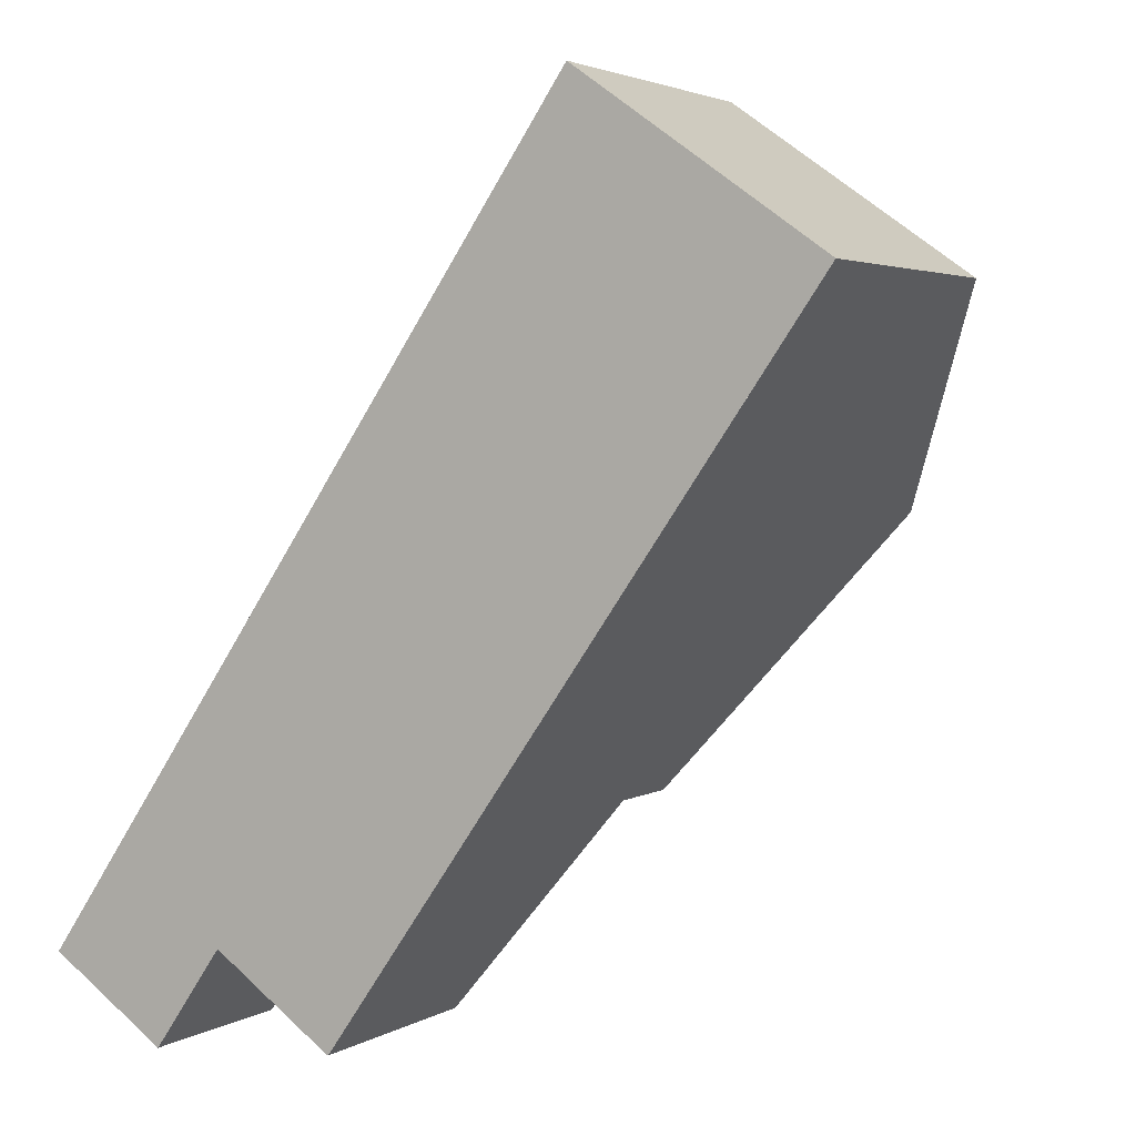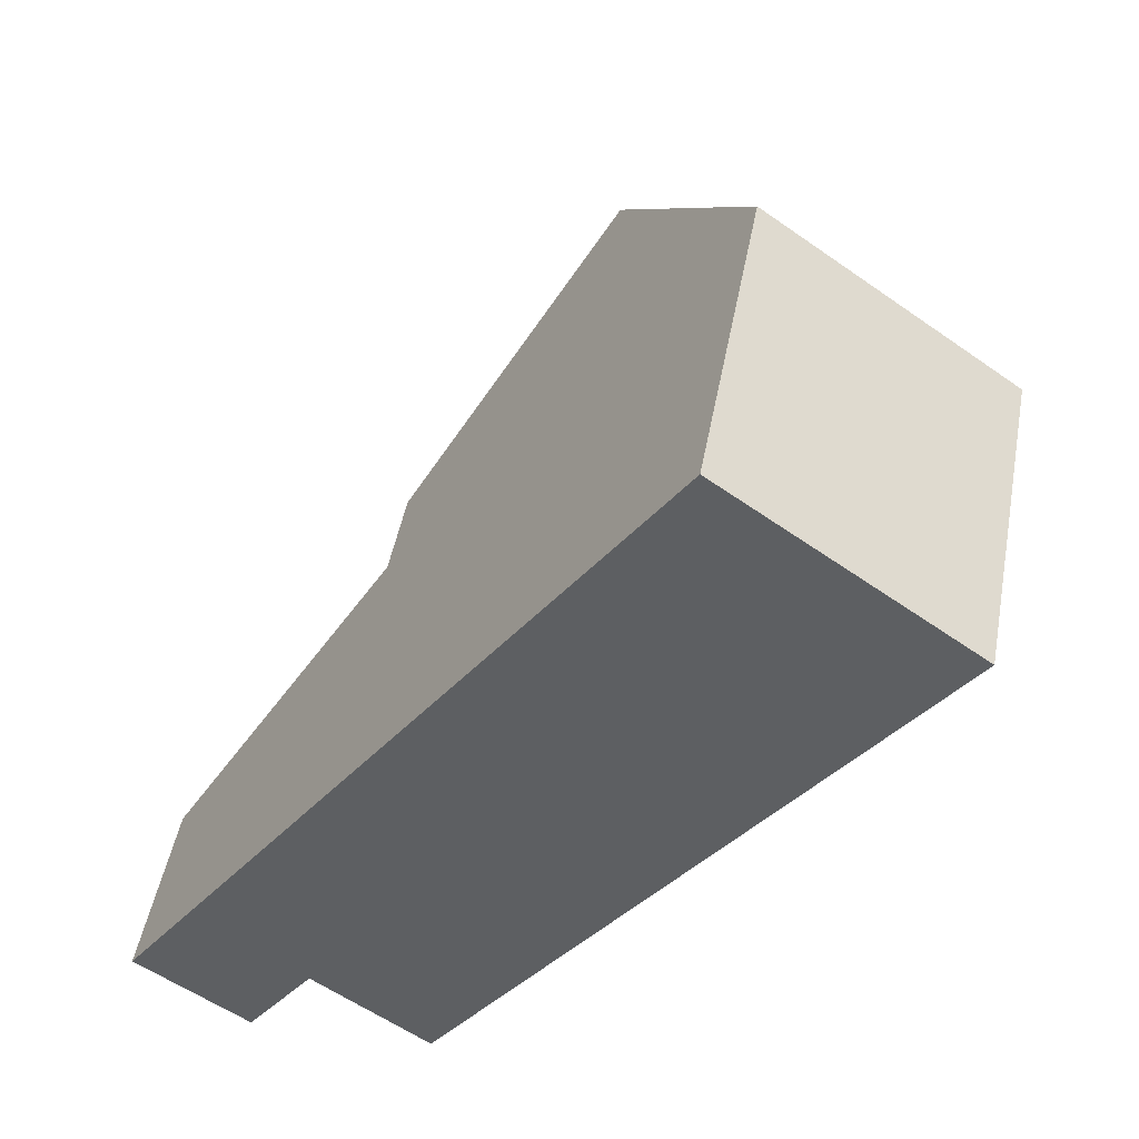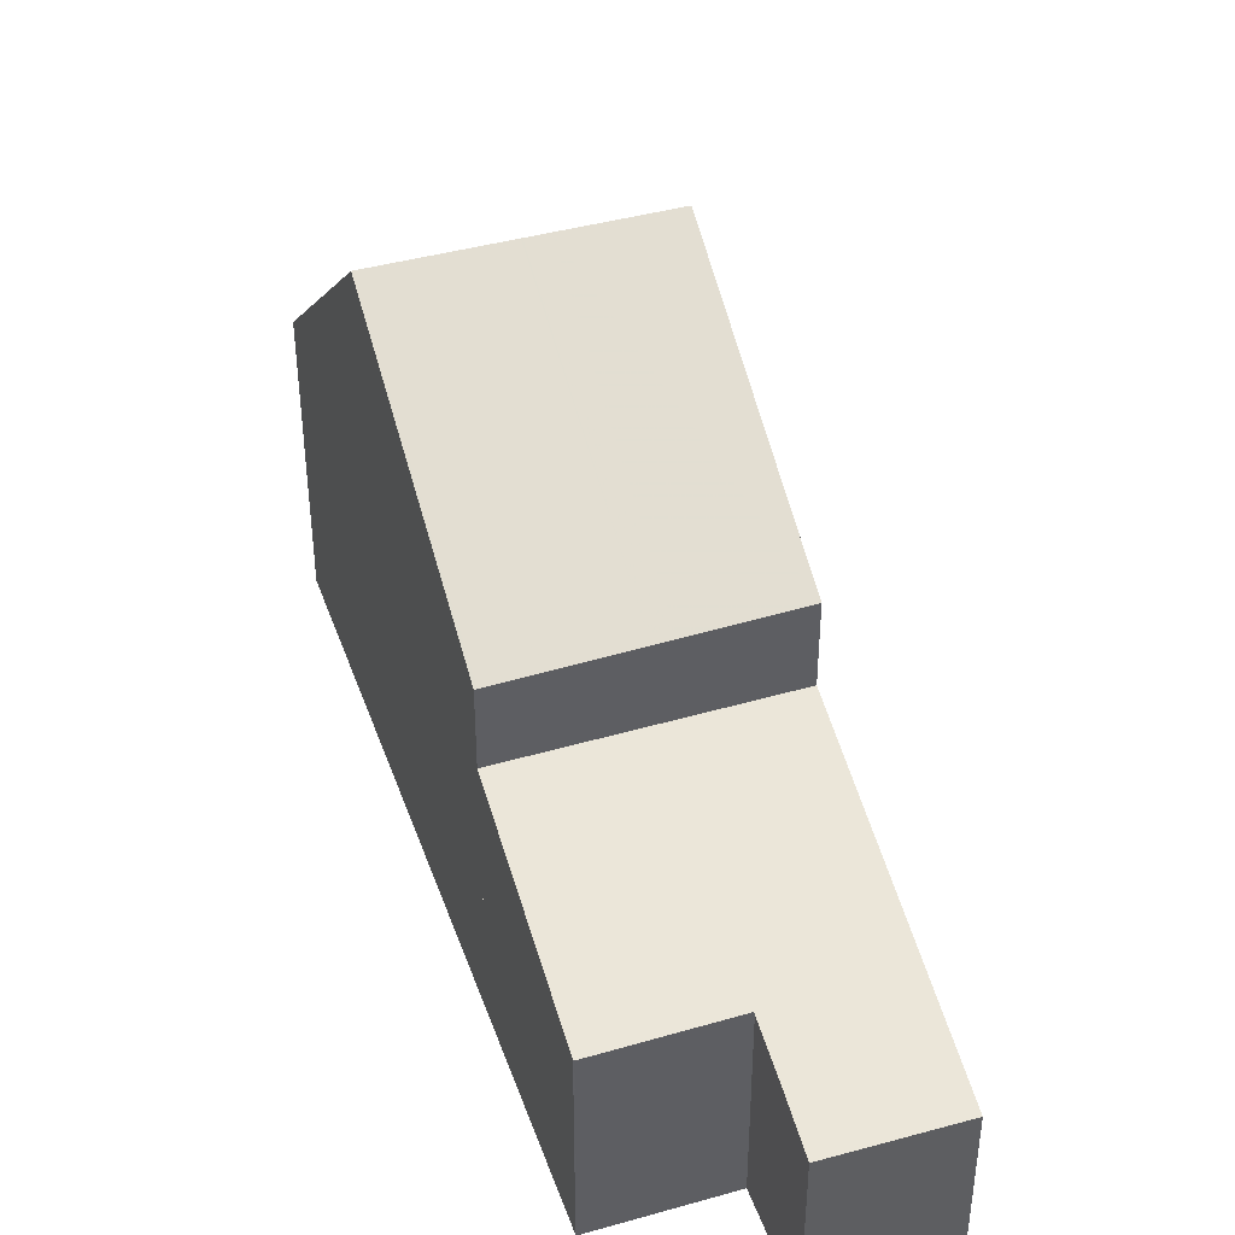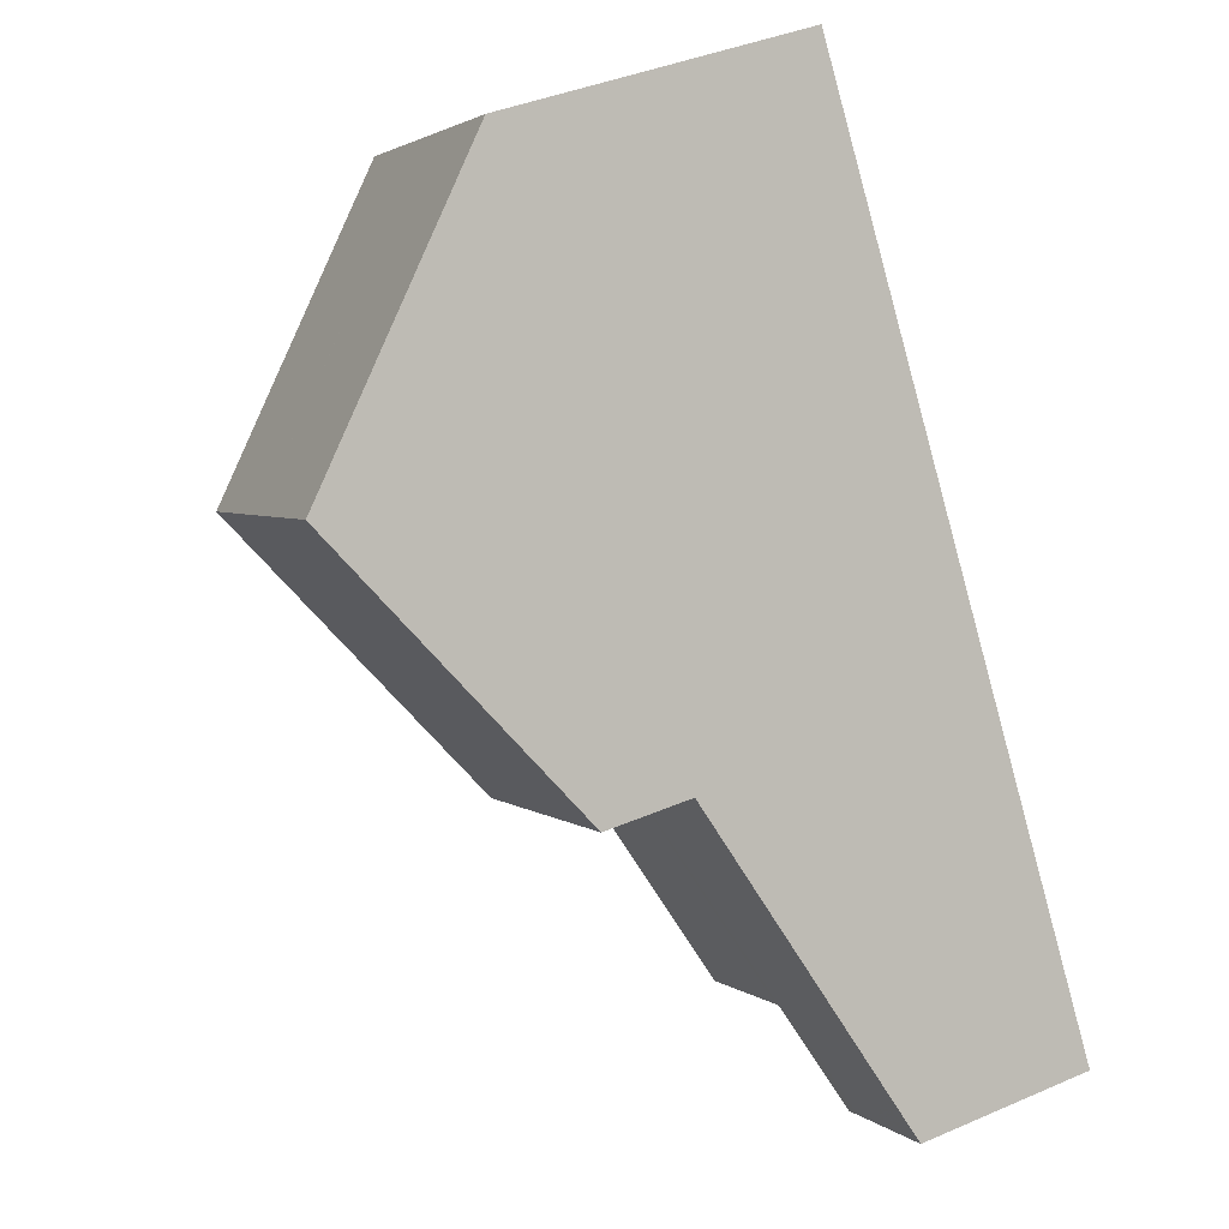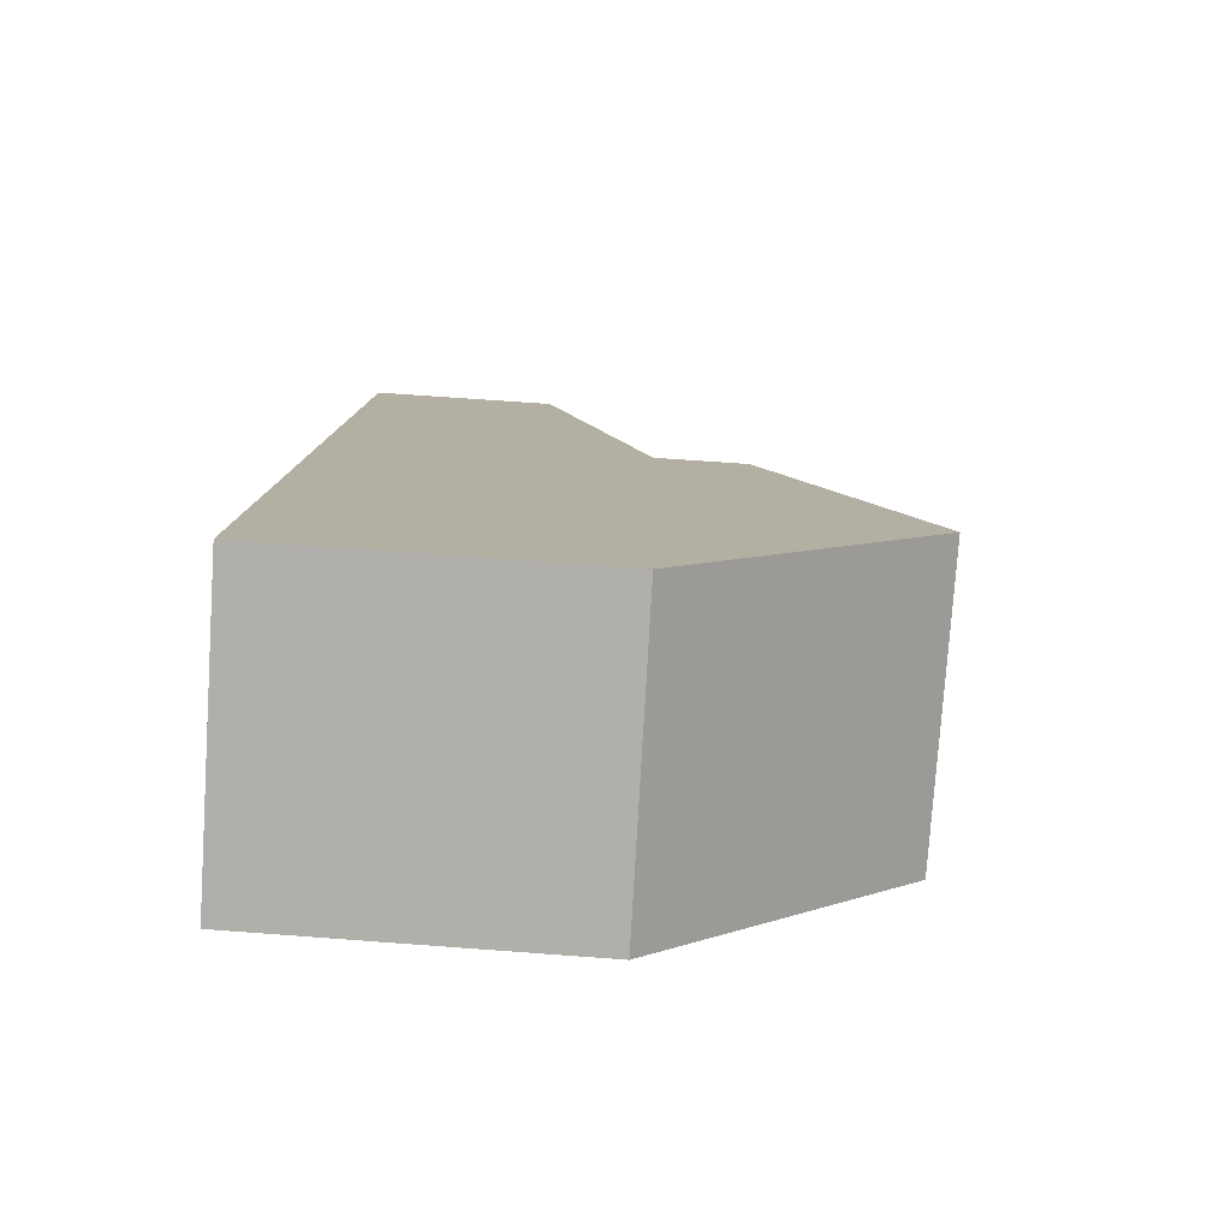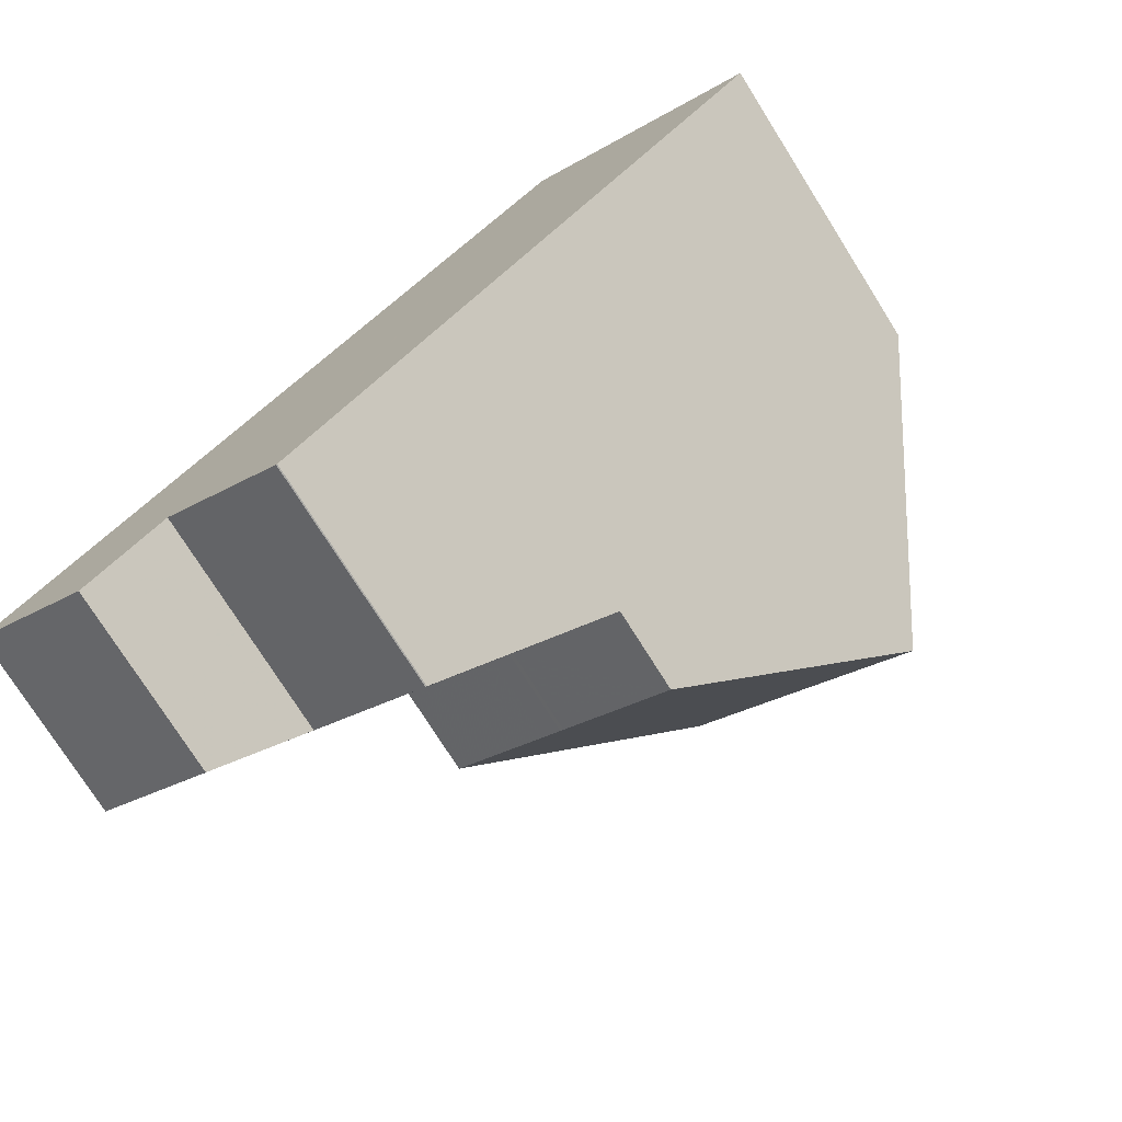
<metadata>
{"format":"obj","ext":"obj","renderer":"f3d","projection":"perspective","resolution":1024,"background":"white","views":[{"elev":3.1,"azim":-151.3,"up":"+Y"},{"elev":47.5,"azim":-169.5,"up":"+Y"},{"elev":41.9,"azim":16.4,"up":"+Z"},{"elev":40.5,"azim":62.2,"up":"+Y"},{"elev":66.4,"azim":-85.7,"up":"+Y"},{"elev":-75.4,"azim":-147.8,"up":"+Y"}]}
</metadata>
<code>
v -738.7 -1704 4.06
v -735.6 -1702 4.045
v -728.7 -1712 2.299
v -730.2 -1713 2.288
v -731 -1712 2.785
v -732.5 -1713 2.763
v -732.6 -1713 2.766
v -734.6 -1703 5.693
v -737.6 -1706 5.665
v -736.7 -1707 7.058
v -733.7 -1705 7.111
v -734.6 -1703 5.692
v -733.7 -1705 7.111
v -736.7 -1707 7.058
v -733.7 -1705 7.111
v -736.7 -1707 7.058
v -734.3 -1710 3.778
v -731.3 -1708 3.82
v -736.7 -1707 7.058
v -731.3 -1708 4.96
v -734.3 -1710 4.868
v -735.6 -1702 4.046
v -728.7 -1712 2.299
v -733.7 -1705 7.111
v -731.3 -1708 3.82
v -731.3 -1708 4.96
v -731.3 -1708 3.82
v -731.3 -1708 3.82
v -734.3 -1710 4.868
v -731.3 -1708 4.96
v -734.3 -1710 3.778
v -731.3 -1708 4.96
v -737.6 -1706 5.665
v -738.6 -1704 4.06
v -734.3 -1710 4.869
v -734.3 -1710 3.778
v -734.3 -1710 4.869
v -734.3 -1710 3.778
v -732.5 -1713 2.763
v -738.6 -1704 4.086
v -735.6 -1702 4.071
v -735.6 -1702 4.071
v -738.7 -1704 4.086
v -737.1 -1703 4.079
v -736.1 -1705 5.679
v -735.2 -1706 7.084
v -735.2 -1706 7.084
v -732.9 -1709 4.913
v -732.9 -1709 3.798
v -732.9 -1709 4.913
v -732.9 -1709 3.798
v -731.1 -1712 2.784
v -737.2 -1703 4.053
v -732.6 -1709 3.802
v -730 -1713 2.289
v -736.9 -1703 4.077
v -735.8 -1704 5.681
v -734.9 -1706 7.089
v -734.9 -1706 7.089
v -732.6 -1709 4.921
v -732.6 -1709 3.802
v -732.6 -1709 4.921
v -736.9 -1703 4.052
v -729.1 -1711 2.545
v -729.1 -1711 2.545
v -730.4 -1712 2.527
v -730.6 -1712 2.525
v -729.6 -1711 2.814
v -729.6 -1711 2.814
v -732.5 -1713 2.772
v -732.6 -1713 2.772
v -730.9 -1712 2.796
v -731.1 -1712 2.792
v -736.3 -1704 5.458
v -737.2 -1703 4.079
v -731.1 -1712 2.793
v -731 -1712 2.785
v -732.8 -1709 4.914
v -737.2 -1703 4.053
v -736.1 -1705 5.679
v -735.2 -1706 7.084
v -735.2 -1706 7.084
v -732.8 -1709 3.799
v -732.8 -1709 4.914
v -732.8 -1709 3.799
v -728.7 -1712 2.305
v -728.7 -1712 2.305
v -729.6 -1713 2.292
v -738.6 -1704 4.06
v -738.7 -1704 4.06
v -738.7 -1704 0
v -738.6 -1704 0
v -735.6 -1702 4.071
v -735.6 -1702 4.045
v -735.6 -1702 0
v -735.6 -1702 0
v -728.7 -1712 2.299
v -728.7 -1712 2.299
v -728.7 -1712 0
v -728.7 -1712 0
v -730.6 -1712 2.525
v -730.2 -1713 2.288
v -730.2 -1713 0
v -730.6 -1712 0
v -731 -1712 2.785
v -731 -1712 2.785
v -731 -1712 -4.441e-16
v -731 -1712 0
v -732.6 -1713 2.766
v -732.5 -1713 2.763
v -732.5 -1713 0
v -732.6 -1713 0
v -732.6 -1713 2.772
v -732.6 -1713 2.766
v -732.6 -1713 0
v -732.6 -1713 -4.441e-16
v -733.7 -1705 7.111
v -734.6 -1703 5.693
v -734.6 -1703 0
v -733.7 -1705 0
v -738.7 -1704 4.086
v -737.6 -1706 5.665
v -737.6 -1706 0
v -738.7 -1704 -8.882e-16
v -737.6 -1706 5.665
v -736.7 -1707 7.058
v -736.7 -1707 8.882e-16
v -737.6 -1706 0
v -731.3 -1708 4.96
v -733.7 -1705 7.111
v -733.7 -1705 0
v -731.3 -1708 0
v -735.6 -1702 4.045
v -735.6 -1702 4.046
v -735.6 -1702 0
v -735.6 -1702 0
v -729.6 -1713 2.292
v -728.7 -1712 2.299
v -728.7 -1712 0
v -729.6 -1713 4.441e-16
v -729.6 -1711 2.814
v -731.3 -1708 3.82
v -731.3 -1708 0
v -729.6 -1711 0
v -736.7 -1707 7.058
v -734.3 -1710 4.868
v -734.3 -1710 0
v -736.7 -1707 8.882e-16
v -737.2 -1703 4.053
v -738.6 -1704 4.06
v -738.6 -1704 0
v -737.2 -1703 0
v -732.5 -1713 2.763
v -732.5 -1713 2.763
v -732.5 -1713 4.441e-16
v -732.5 -1713 0
v -734.6 -1703 5.693
v -735.6 -1702 4.071
v -735.6 -1702 0
v -734.6 -1703 0
v -738.7 -1704 4.06
v -738.7 -1704 4.086
v -738.7 -1704 -8.882e-16
v -738.7 -1704 0
v -732.5 -1713 2.763
v -731.1 -1712 2.784
v -731.1 -1712 0
v -732.5 -1713 4.441e-16
v -736.9 -1703 4.052
v -737.2 -1703 4.053
v -737.2 -1703 0
v -736.9 -1703 0
v -730.2 -1713 2.288
v -730 -1713 2.289
v -730 -1713 0
v -730.2 -1713 0
v -735.6 -1702 4.046
v -736.9 -1703 4.052
v -736.9 -1703 0
v -735.6 -1702 0
v -728.7 -1712 2.305
v -729.1 -1711 2.545
v -729.1 -1711 4.441e-16
v -728.7 -1712 0
v -731 -1712 2.785
v -730.6 -1712 2.525
v -730.6 -1712 0
v -731 -1712 -4.441e-16
v -729.1 -1711 2.545
v -729.6 -1711 2.814
v -729.6 -1711 0
v -729.1 -1711 4.441e-16
v -734.3 -1710 3.778
v -732.6 -1713 2.772
v -732.6 -1713 -4.441e-16
v -734.3 -1710 -4.441e-16
v -731.1 -1712 2.784
v -731 -1712 2.785
v -731 -1712 0
v -731.1 -1712 0
v -737.2 -1703 4.053
v -737.2 -1703 4.053
v -737.2 -1703 0
v -737.2 -1703 0
v -728.7 -1712 2.299
v -728.7 -1712 2.305
v -728.7 -1712 0
v -728.7 -1712 0
v -730 -1713 2.289
v -729.6 -1713 2.292
v -729.6 -1713 4.441e-16
v -730 -1713 0
v -738.7 -1704 0
v -735.6 -1702 0
v -728.7 -1712 0
v -730.2 -1713 0
v -731 -1712 0
v -732.5 -1713 0
v -732.6 -1713 0
f 75 44 74
f 47 14 33 45
f 12 8 11 13
f 49 36 37 50
f 42 8 12 41
f 26 20 18 25
f 69 28 27 68
f 48 35 19 46
f 71 31 38 70
f 30 24 15 32
f 40 33 9 43
f 14 10 9 33
f 36 17 21 37
f 35 29 16 19
f 72 54 28 69
f 79 53 44 75
f 41 22 2 42
f 43 1 34 40
f 74 44 56 57 80
f 80 57 59 82
f 84 62 61 83
f 81 58 60 78
f 70 38 51 73
f 56 44 53 63
f 76 73 51 85
f 56 41 12 57
f 57 12 13 59
f 62 26 25 61
f 58 24 30 60
f 63 22 41 56
f 87 65 64 86
f 88 55 66 65 87
f 66 55 4 67
f 68 64 65 69
f 70 39 6 7 71
f 69 65 66 72
f 73 52 39 70
f 77 52 73 76
f 74 45 33 40 75
f 76 72 66 67 5 77
f 75 40 34 79
f 80 45 74
f 82 47 45 80
f 83 49 50 84
f 78 48 46 81
f 85 54 72 76
f 86 3 23 87
f 87 23 88
f 90 91 92 89
f 94 95 96 93
f 98 99 100 97
f 102 103 104 101
f 106 107 108 105
f 110 111 112 109
f 114 115 116 113
f 118 119 120 117
f 122 123 124 121
f 126 127 128 125
f 130 131 132 129
f 134 135 136 133
f 138 139 140 137
f 142 143 144 141
f 146 147 148 145
f 150 151 152 149
f 154 155 156 153
f 158 159 160 157
f 162 163 164 161
f 166 167 168 165
f 170 171 172 169
f 174 175 176 173
f 178 179 180 177
f 182 183 184 181
f 186 187 188 185
f 190 191 192 189
f 194 195 196 193
f 198 199 200 197
f 202 203 204 201
f 206 207 208 205
f 210 211 212 209
f 214 215 216 217 218 219 213

</code>
